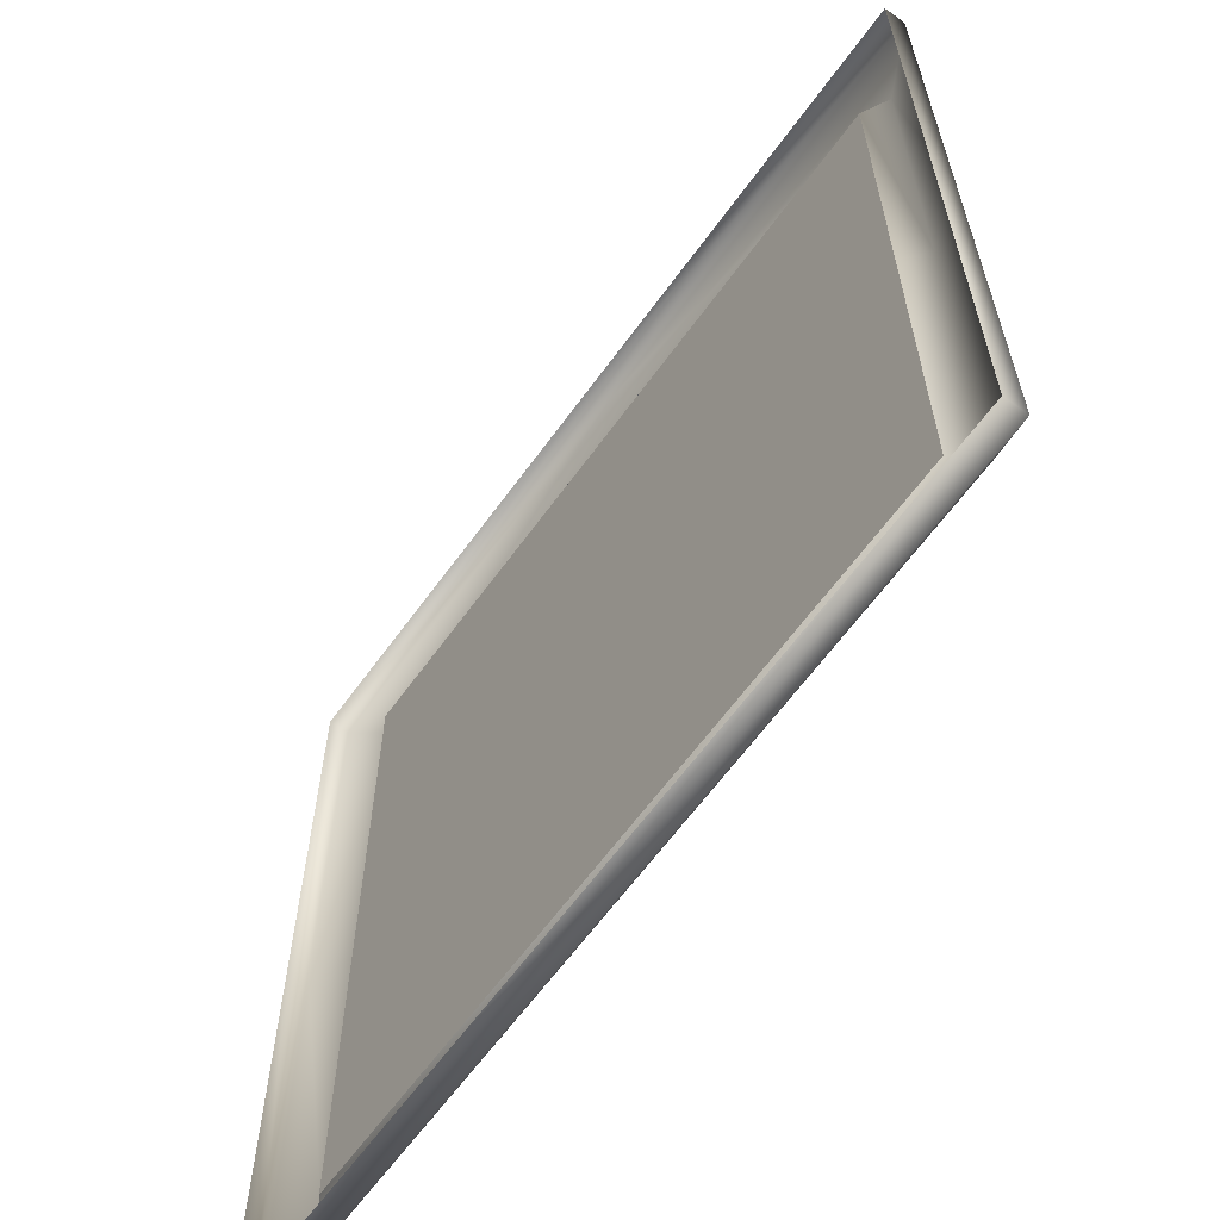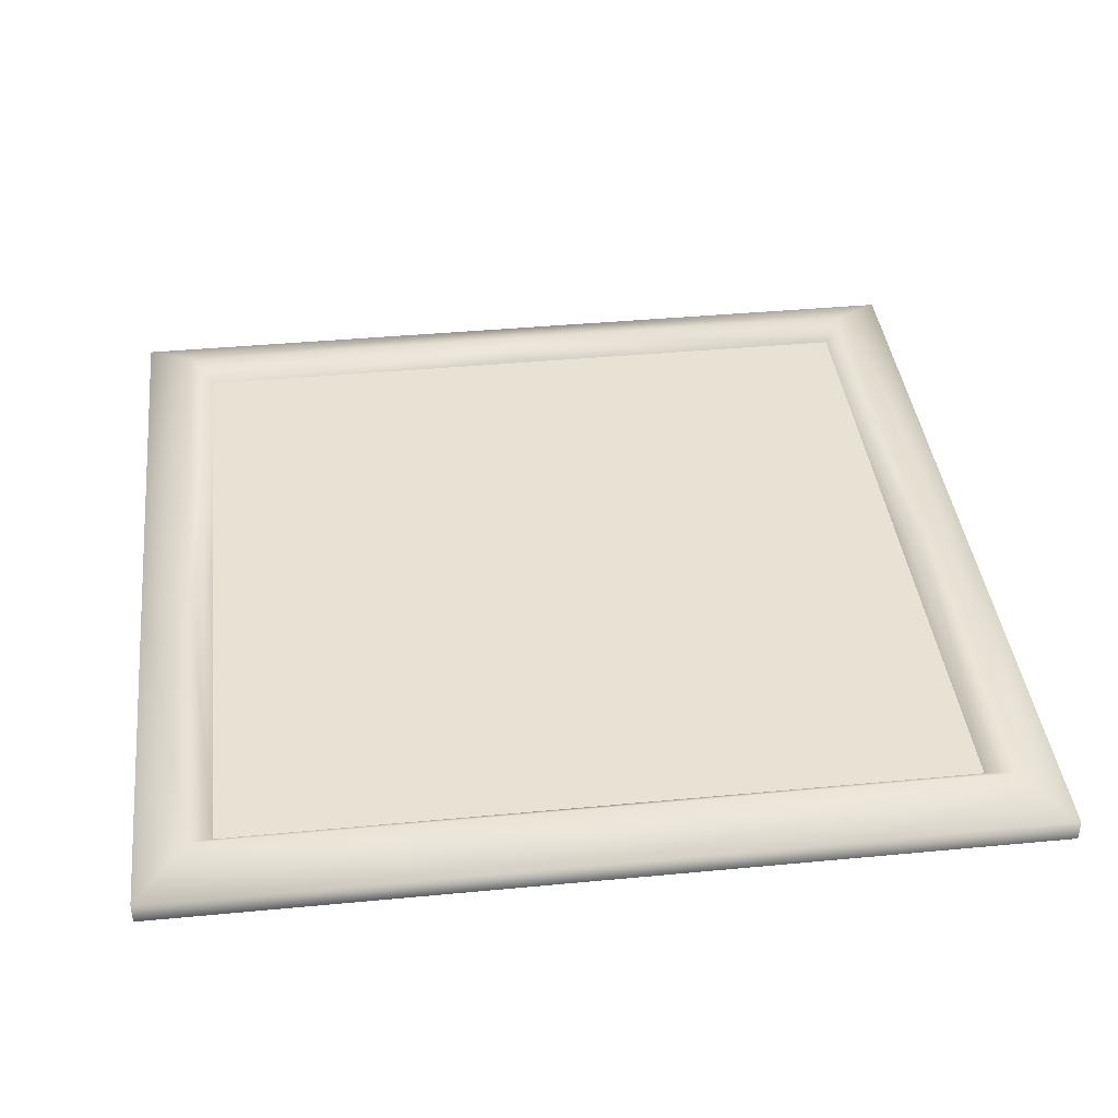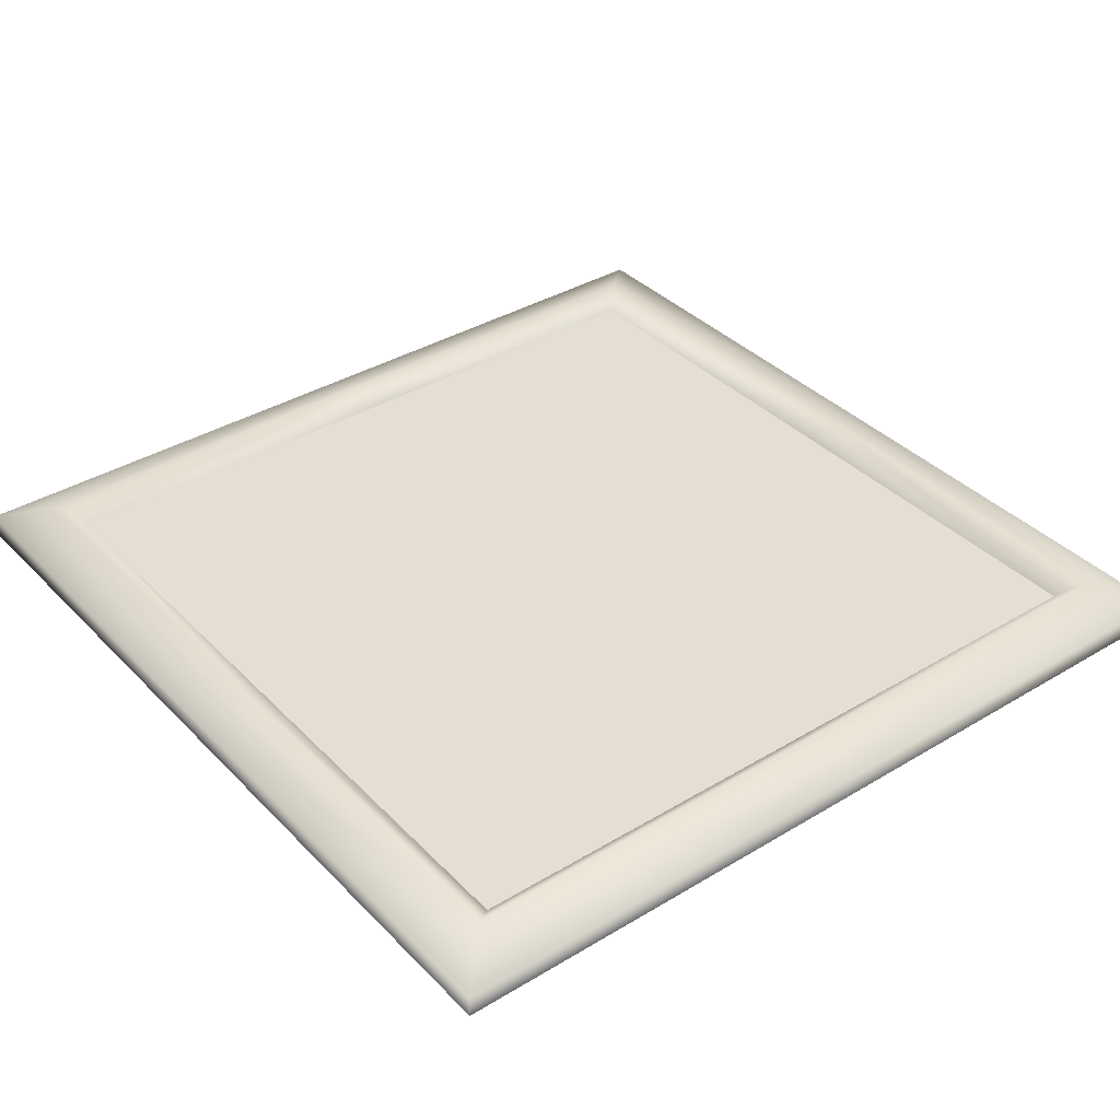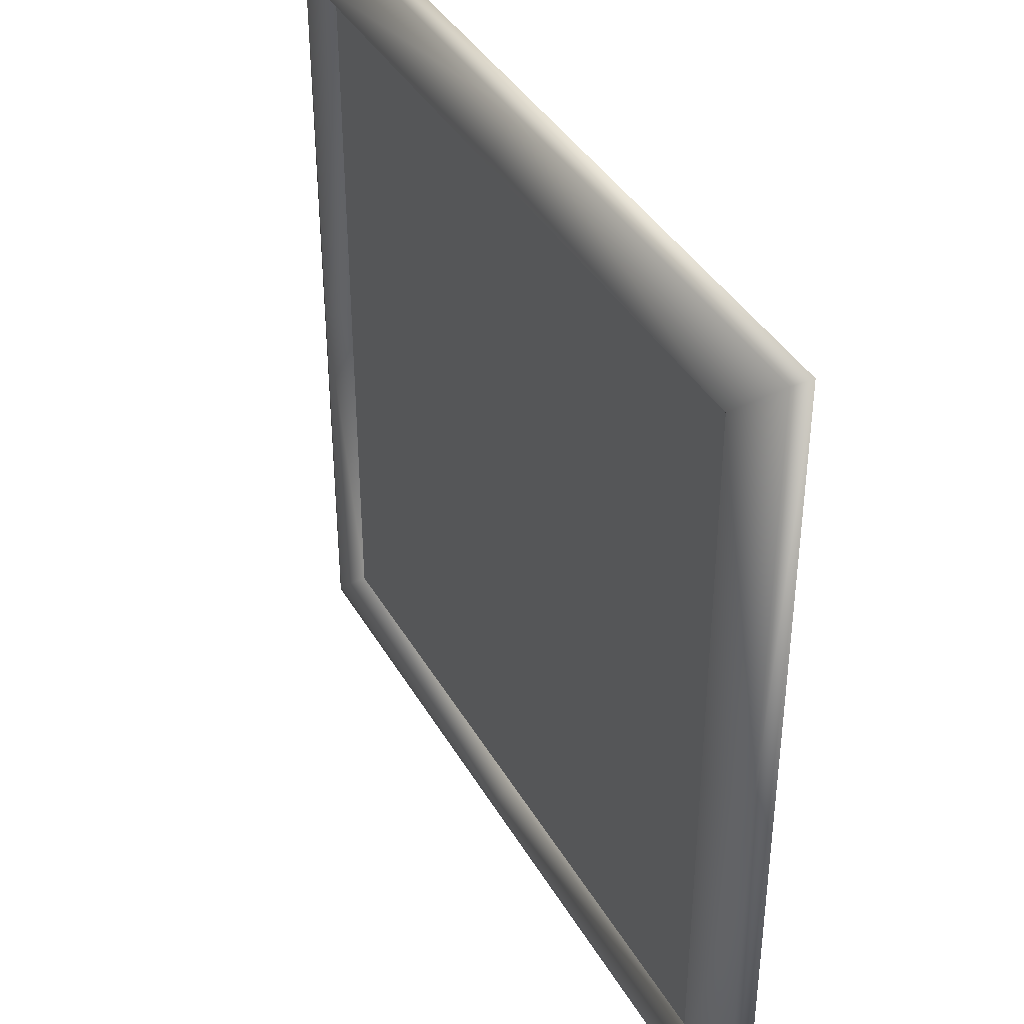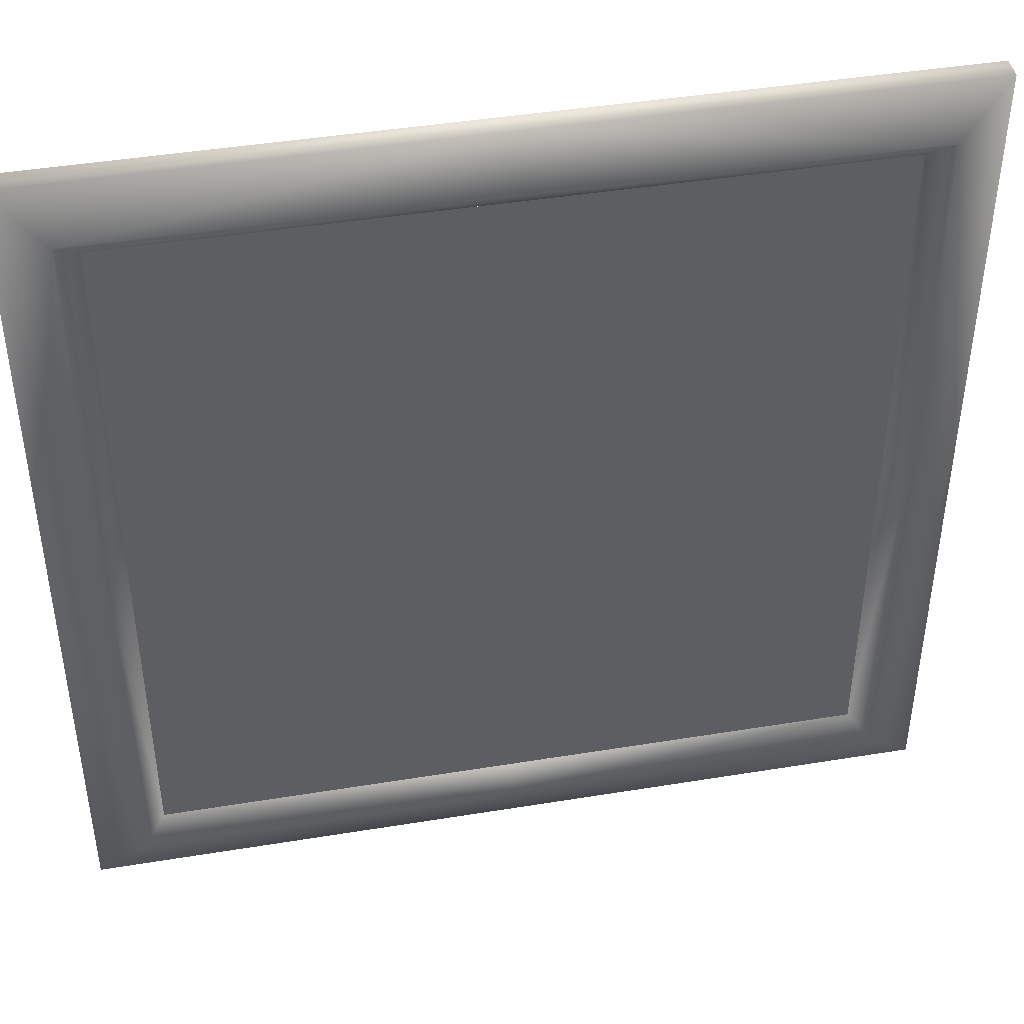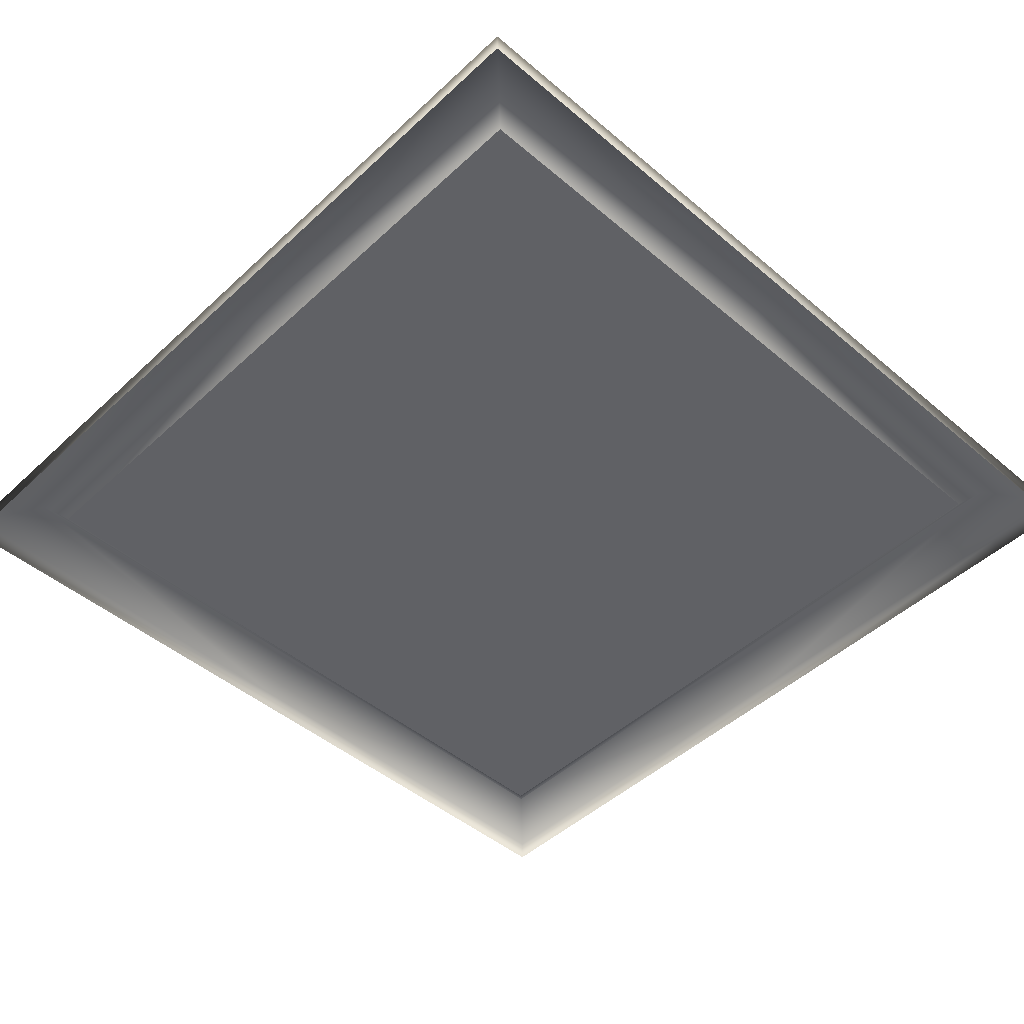
<metadata>
{"format":"obj","ext":"obj","renderer":"f3d","projection":"perspective","resolution":1024,"background":"white","views":[{"elev":-63.3,"azim":-125.9,"up":"+Y"},{"elev":39.8,"azim":173.3,"up":"+Z"},{"elev":37.0,"azim":-127.9,"up":"+Z"},{"elev":39.5,"azim":62.7,"up":"+Y"},{"elev":43.8,"azim":-10.9,"up":"+Y"},{"elev":-47.1,"azim":46.3,"up":"+Z"}]}
</metadata>
<code>
v -0.5 -0.5 0.03
v 0.5 -0.5 0.03
v -0.5 0.5 0.03
v 0.5 0.5 0.03
v -0.6 0.6 0.03
v 0.6 0.6 0.03
v 0.6 0.6 -0
v -0.6 0.6 -0
v -0.6 -0.6 -0
v 0.6 -0.6 -0
v 0.6 -0.6 0.03
v -0.6 -0.6 0.03
v -0.5303 0.5303 0.05734
v -0.5303 -0.5303 0.05734
v 0.5303 -0.5303 0.05734
v 0.5303 0.5303 0.05734
v 0 -0.5 0.03
v 0 -0.5303 0.05734
v 0 -0.6 0.03
v 0 -0.6 -0
v 0 0.5 0.03
v 0 0.5303 0.05734
v 0 0.6 0.03
v 0 0.6 -0
v -0.5 0 0.03
v -0.5303 0 0.05734
v -0.6 0 0.03
v -0.6 0 -0
v 0.5 0 0.03
v 0.5303 0 0.05734
v 0.6 0 0.03
v 0.6 0 -0
v -0.5 -0.5 0.03
v 0.5 -0.5 0.03
v -0.5 0.5 0.03
v 0.5 0.5 0.03
g PictureFrameShort
f 5 23 24 8
f 19 20 10 11
f 31 32 7 6
f 9 12 27 28
f 3 21 22 13
f 2 17 18 15
f 4 29 30 16
f 1 25 26 14
f 14 26 27 12
f 15 18 19 11
f 16 30 31 6
f 13 22 23 5
f 18 17 1 14
f 19 18 14 12
f 9 20 19 12
f 22 21 4 16
f 23 22 16 6
f 24 23 6 7
f 26 25 3 13
f 27 26 13 5
f 28 27 5 8
f 30 29 2 15
f 31 30 15 11
f 11 10 32 31
g PictureImageShort
f 33 34 36 35

</code>
